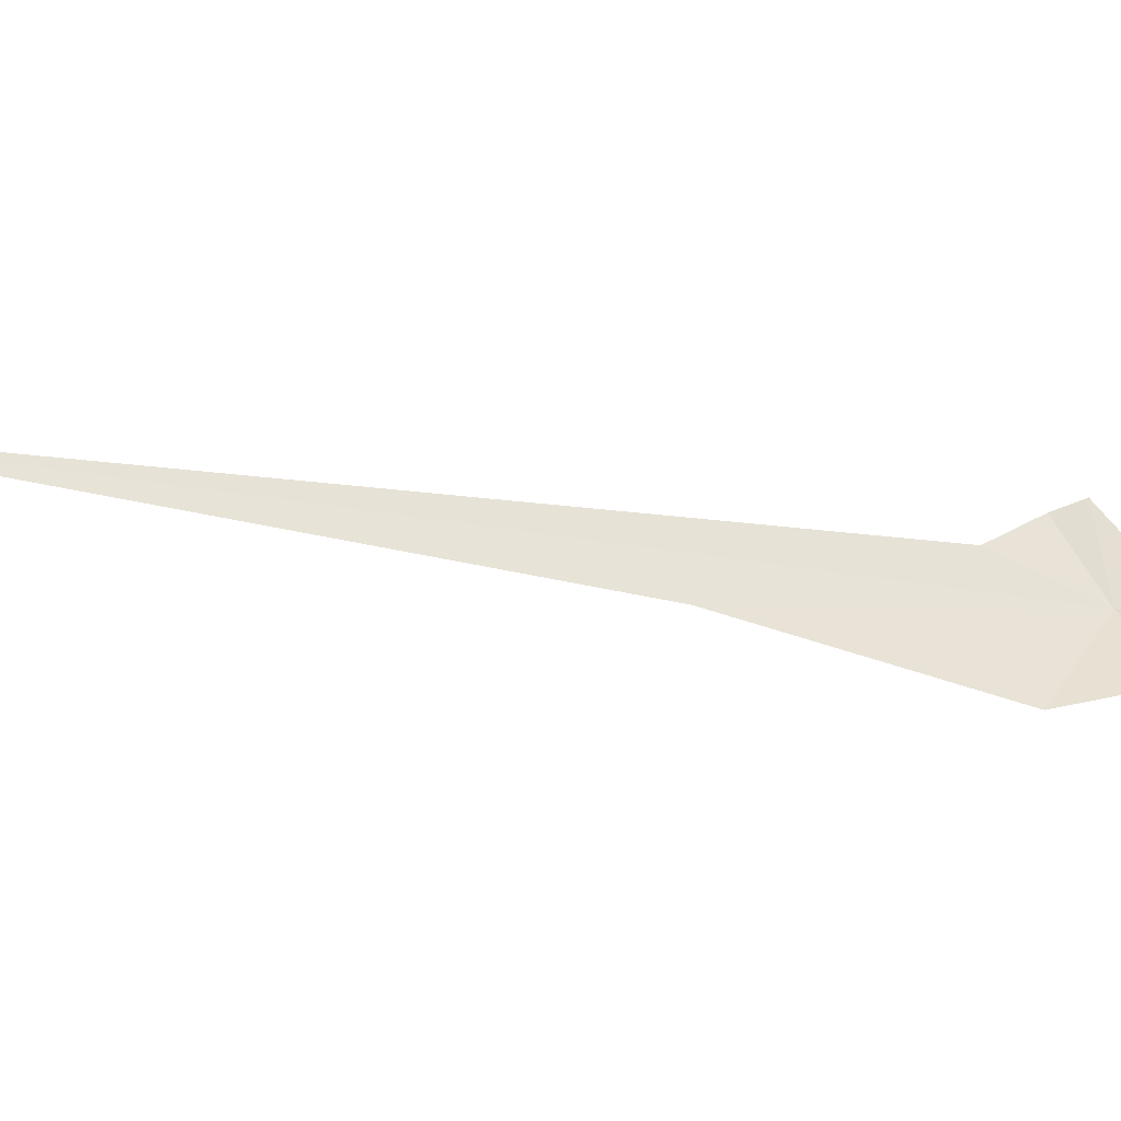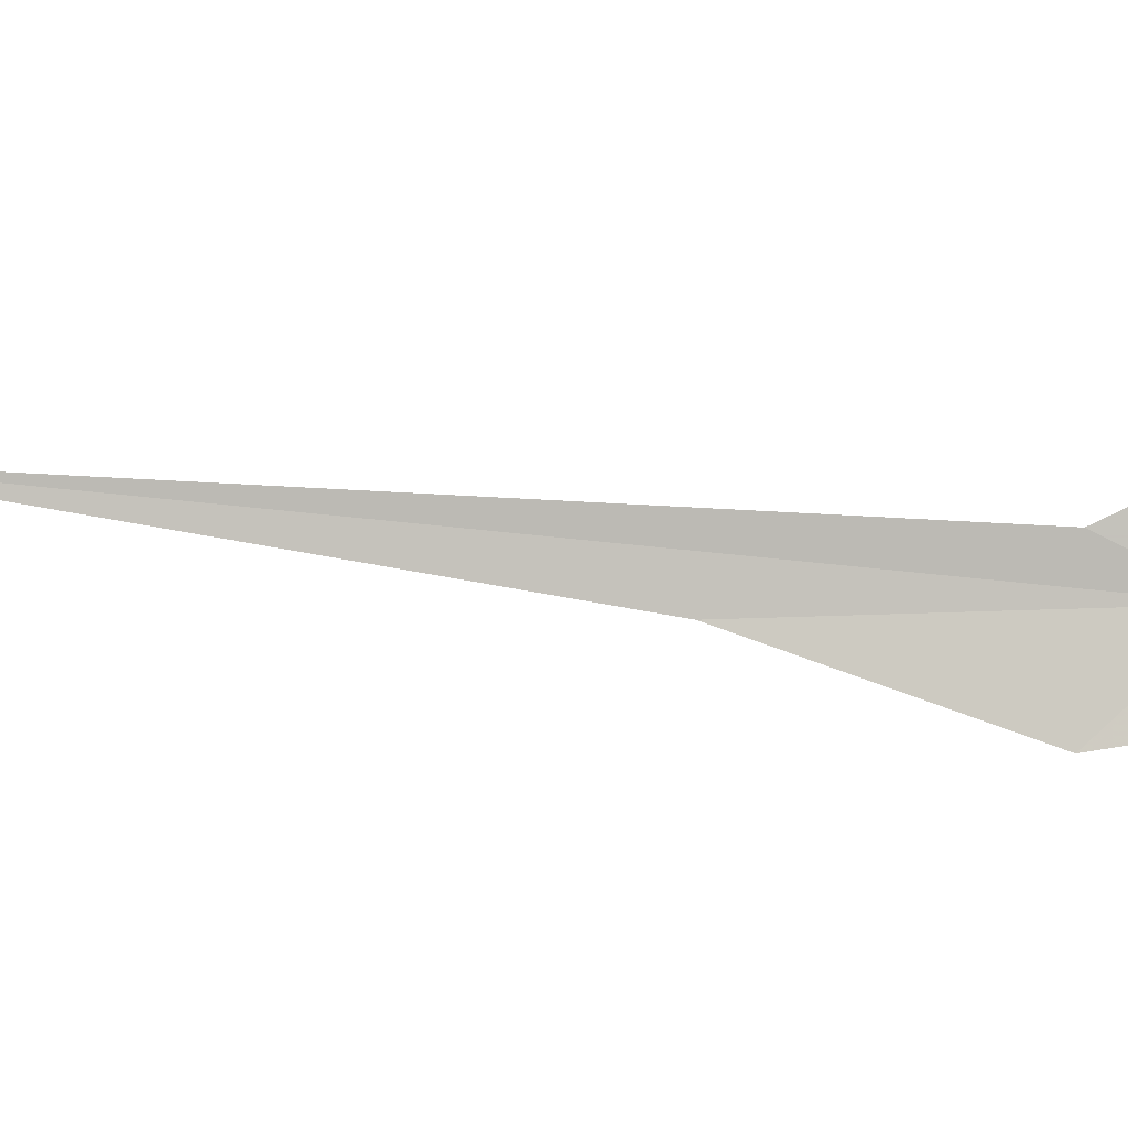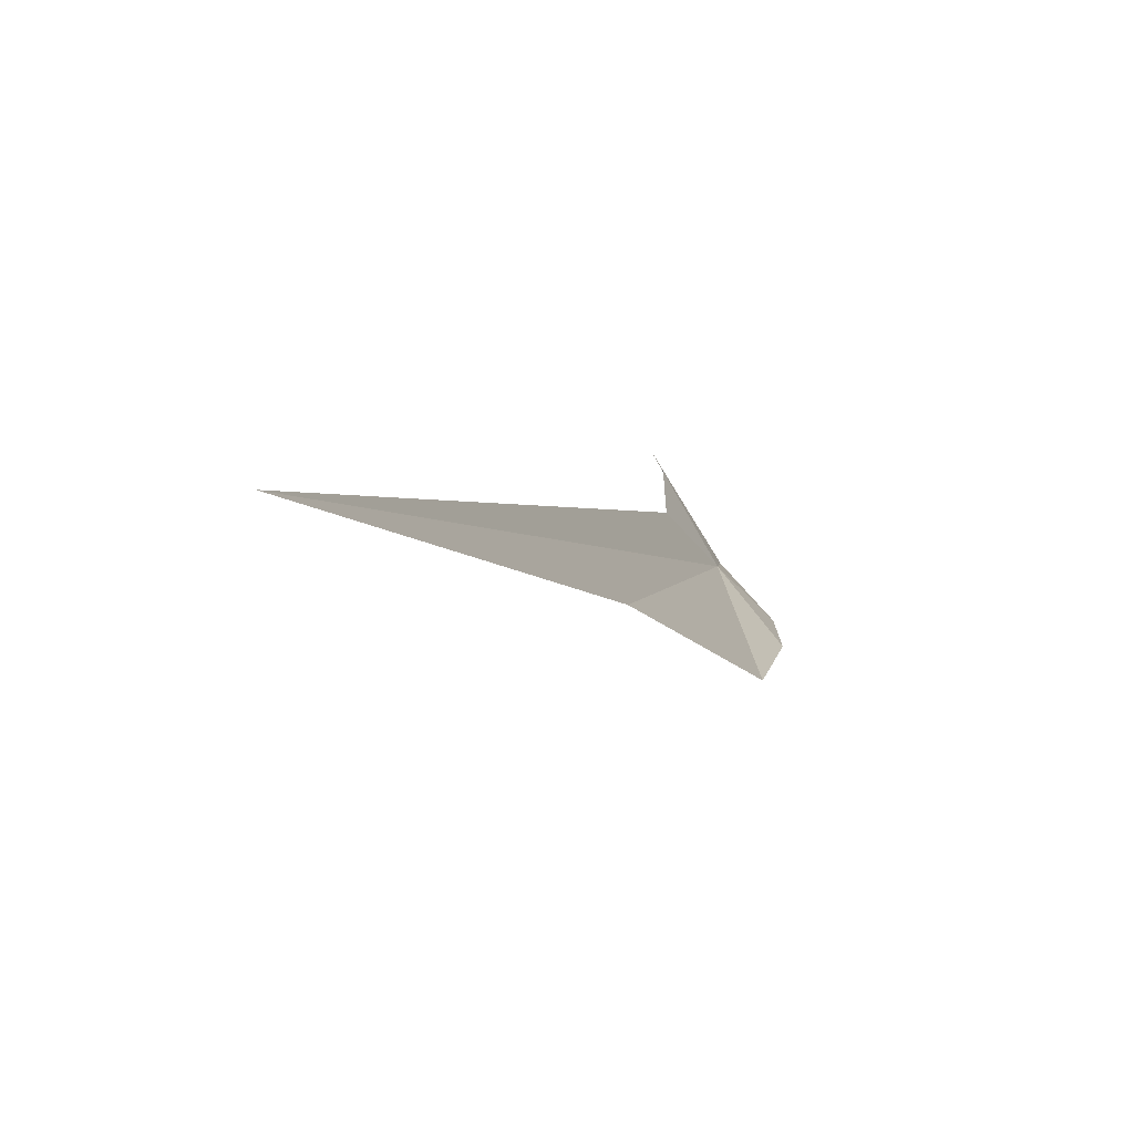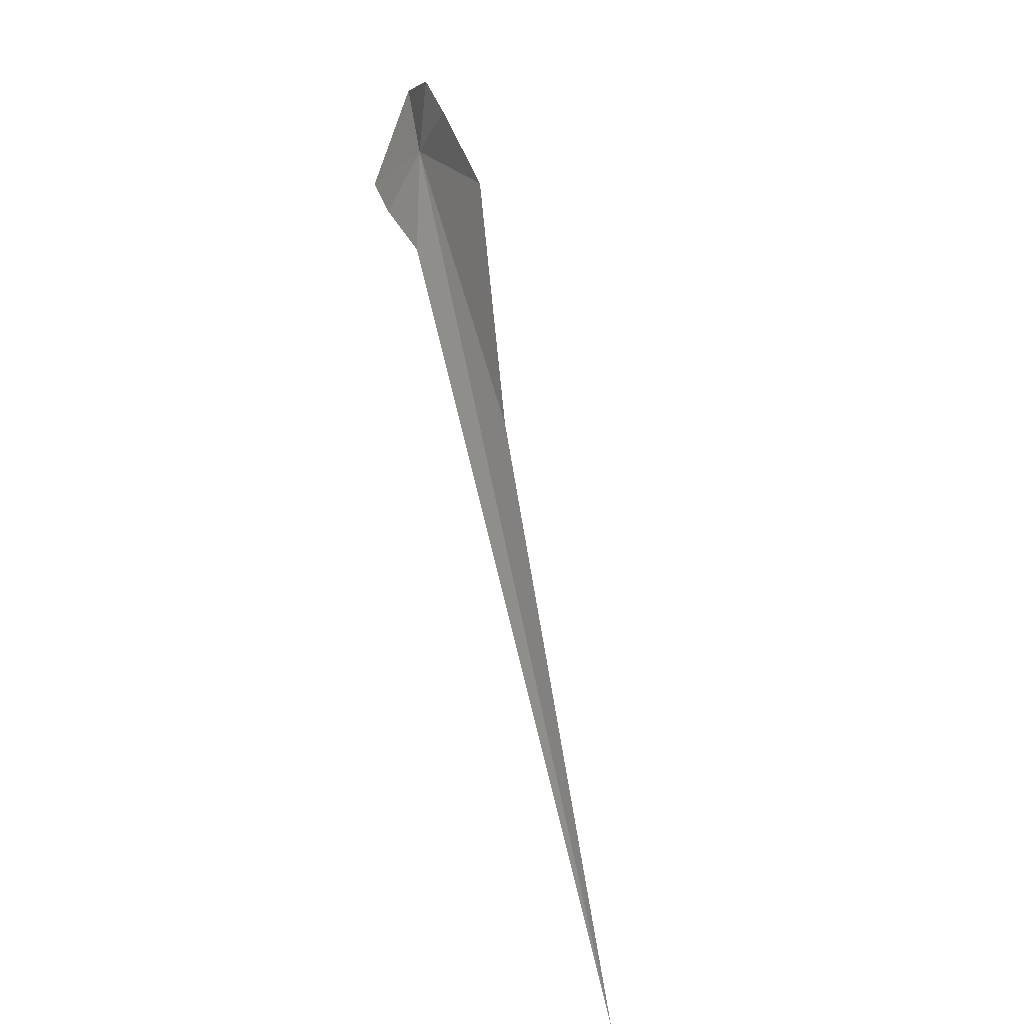
<metadata>
{"format":"obj","ext":"obj","renderer":"f3d","projection":"perspective","resolution":1024,"background":"white","views":[{"elev":-9.5,"azim":-143.0,"up":"+Y"},{"elev":28.5,"azim":-112.3,"up":"+Y"},{"elev":0.7,"azim":167.4,"up":"+Y"},{"elev":-41.8,"azim":-58.5,"up":"+Z"}]}
</metadata>
<code>
v 25.36 -6.211 34.53
v 24.67 -6.748 34.96
v 25.04 -6.193 35.58
v 25.31 -7.244 33.13
v 24.78 -6.975 34.26
v 31.12 -5.608 24.03
v 27.19 -6.481 30.66
v 25.93 -5.304 34.42
v 26.12 -5.699 33.54
v 25.88 -5.063 35.13
f 1 3 2
f 1 7 6
f 1 9 8
f 1 8 10
f 1 2 5
f 1 4 7
f 1 10 3
f 1 5 4
f 1 6 9

</code>
